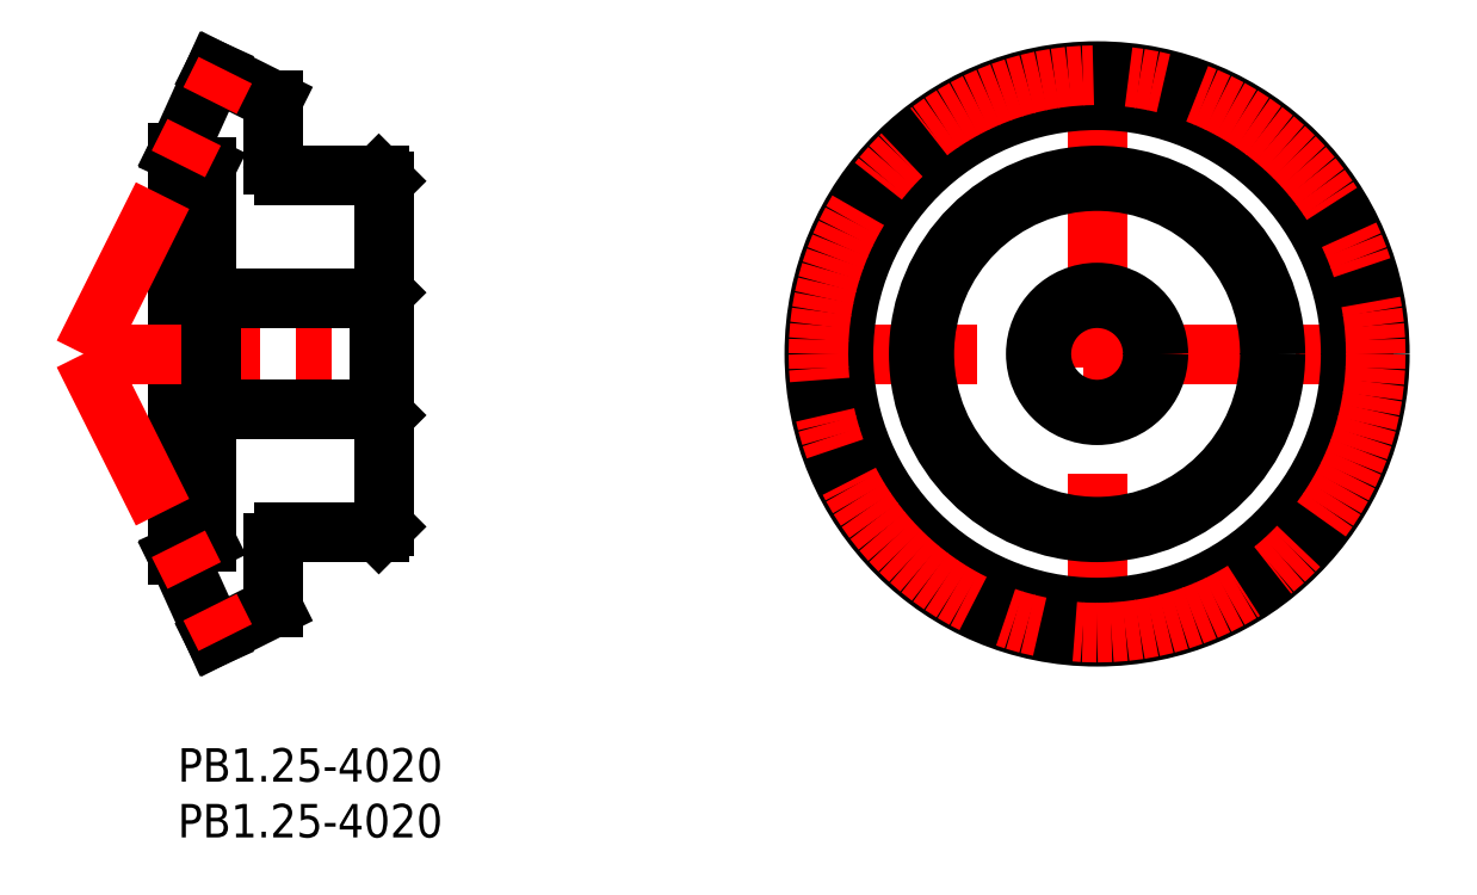
<metadata>
{"format":"dxf","ext":"dxf","renderer":"ezdxf+matplotlib","layout":"modelspace","background":"white","min_lineweight":24,"dpi":150}
</metadata>
<code>
0
SECTION
2
ENTITIES
0
INSERT
8
MSM_CONTINUOUS
2
*U17
10
0
20
0
30
0
0
INSERT
8
MSM_CONTINUOUS
2
*U18
10
0
20
0
30
0
0
LINE
8
MSM_CENTER
10
55.84
20
35.36
30
0
11
109.1
21
35.36
31
0
0
LINE
8
MSM_CENTER
10
82.48
20
8.732
30
0
11
82.48
21
62
31
0
0
CIRCLE
8
MSM_CONTINUOUS
10
82.48
20
35.36
30
0
40
22.75
0
CIRCLE
8
MSM_CONTINUOUS
10
82.48
20
35.36
30
0
40
25.37
0
CIRCLE
8
MSM_CONTINUOUS
10
82.48
20
35.36
30
0
40
5
0
CIRCLE
8
MSM_CONTINUOUS
10
82.48
20
35.36
30
0
40
5.5
0
CIRCLE
8
MSM_CONTINUOUS
10
82.48
20
35.36
30
0
40
15.5
0
CIRCLE
8
MSM_CONTINUOUS
10
82.48
20
35.36
30
0
40
16
0
CIRCLE
8
MSM_CENTER
10
82.48
20
35.36
30
0
40
25
0
LINE
8
MSM_CONTINUOUS
10
8.54
20
12.61
30
0
11
8.54
21
18.36
31
0
0
LINE
8
MSM_CONTINUOUS
10
2.54
20
52.17
30
0
11
2.54
21
18.56
31
0
0
LINE
8
MSM_CONTINUOUS
10
8.54
20
52.36
30
0
11
8.54
21
58.11
31
0
0
LINE
8
MSM_CONTINUOUS
10
9.54
20
19.36
30
0
11
18.04
21
19.36
31
0
0
LINE
8
MSM_CONTINUOUS
10
18.04
20
51.36
30
0
11
9.54
21
51.36
31
0
0
LINE
8
MSM_CONTINUOUS
10
8.54
20
58.11
30
0
11
3.31
21
60.73
31
0
0
LINE
8
MSM_CONTINUOUS
10
3.31
20
10
30
0
11
8.54
21
12.61
31
0
0
LINE
8
MSM_CONTINUOUS
10
0
20
17.3
30
0
11
3.31
21
10
31
0
0
LINE
8
MSM_CONTINUOUS
10
3.31
20
60.73
30
0
11
0
21
53.43
31
0
0
LINE
8
MSM_CONTINUOUS
10
0
20
53.43
30
0
11
2.54
21
52.17
31
0
0
LINE
8
MSM_CONTINUOUS
10
0
20
17.3
30
0
11
0
21
53.43
31
0
0
LINE
8
MSM_CONTINUOUS
10
2.54
20
18.56
30
0
11
0
21
17.3
31
0
0
LINE
8
MSM_CENTER
10
-8.46
20
35.37
30
0
11
4.264
21
60.81
31
0
0
LINE
8
MSM_CENTER
10
-8.46
20
35.37
30
0
11
19.47
21
35.37
31
0
0
LINE
8
MSM_CENTER
10
-8.46
20
35.36
30
0
11
4.264
21
9.918
31
0
0
LINE
8
MSM_CONTINUOUS
10
18.54
20
40.86
30
0
11
18.04
21
40.36
31
0
0
LINE
8
MSM_CONTINUOUS
10
18.54
20
19.86
30
0
11
18.54
21
50.86
31
0
0
LINE
8
MSM_CONTINUOUS
10
18.04
20
30.36
30
0
11
18.54
21
29.86
31
0
0
LINE
8
MSM_CONTINUOUS
10
18.04
20
19.36
30
0
11
18.54
21
19.86
31
0
0
LINE
8
MSM_CONTINUOUS
10
18.54
20
50.86
30
0
11
18.04
21
51.36
31
0
0
LINE
8
MSM_CONTINUOUS
10
18.04
20
40.36
30
0
11
3.04
21
40.36
31
0
0
LINE
8
MSM_CONTINUOUS
10
3.04
20
30.36
30
0
11
18.04
21
30.36
31
0
0
LINE
8
MSM_CONTINUOUS
10
2.54
20
29.86
30
0
11
3.04
21
30.36
31
0
0
LINE
8
MSM_CONTINUOUS
10
3.04
20
30.36
30
0
11
3.04
21
40.36
31
0
0
LINE
8
MSM_CONTINUOUS
10
3.04
20
40.36
30
0
11
2.54
21
40.86
31
0
0
LINE
8
MSM_CONTINUOUS
10
18.04
20
30.36
30
0
11
18.04
21
40.36
31
0
0
ARC
8
MSM_CONTINUOUS
10
9.54
20
18.36
30
0
40
1
50
90
51
180
0
ARC
8
MSM_CONTINUOUS
10
9.54
20
52.36
30
0
40
1
50
180
51
270
0
ENDSEC
0
EOF

</code>
